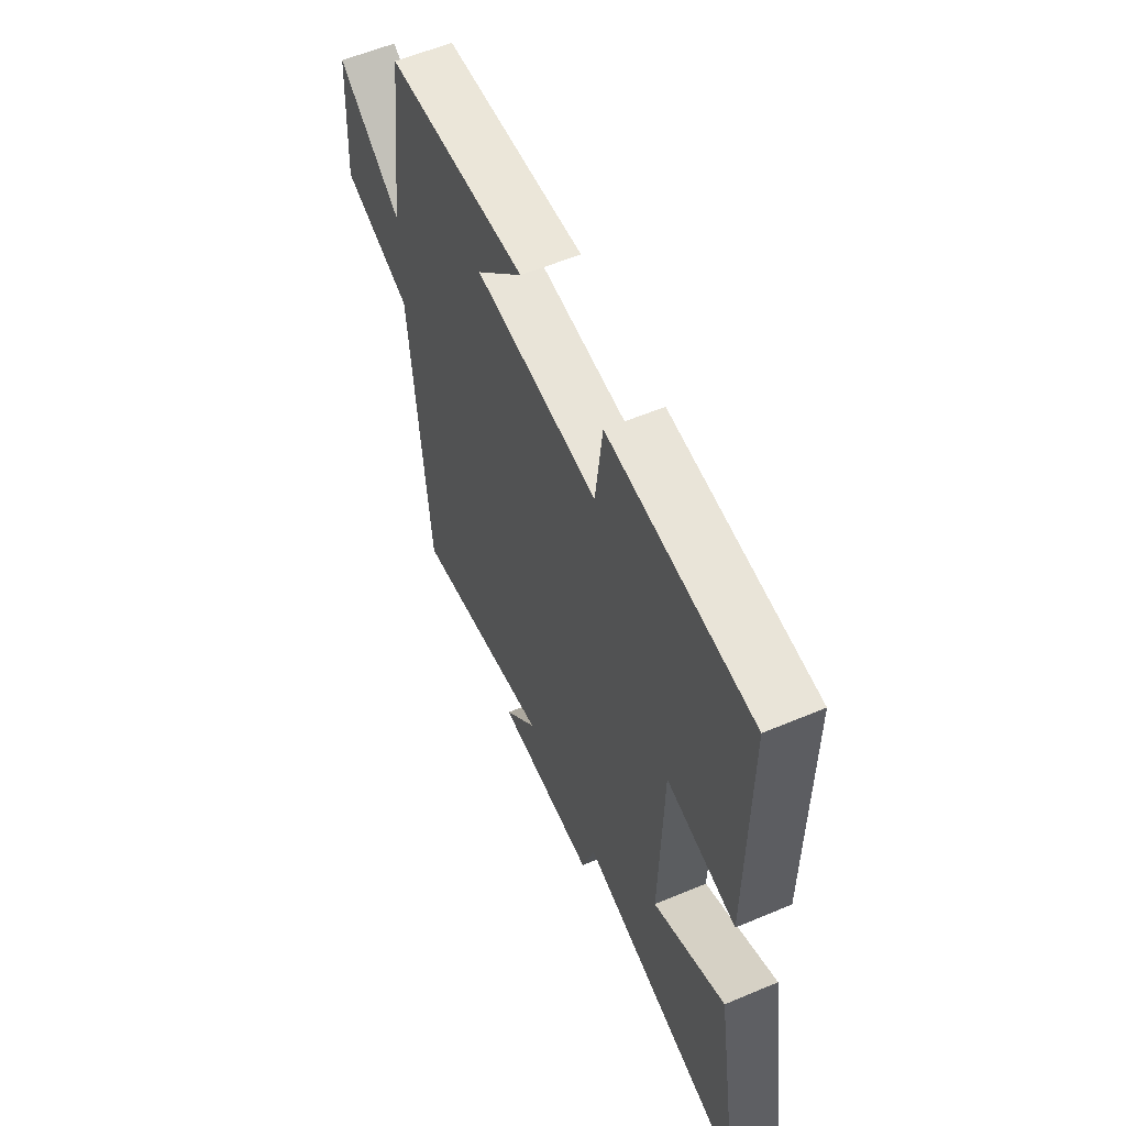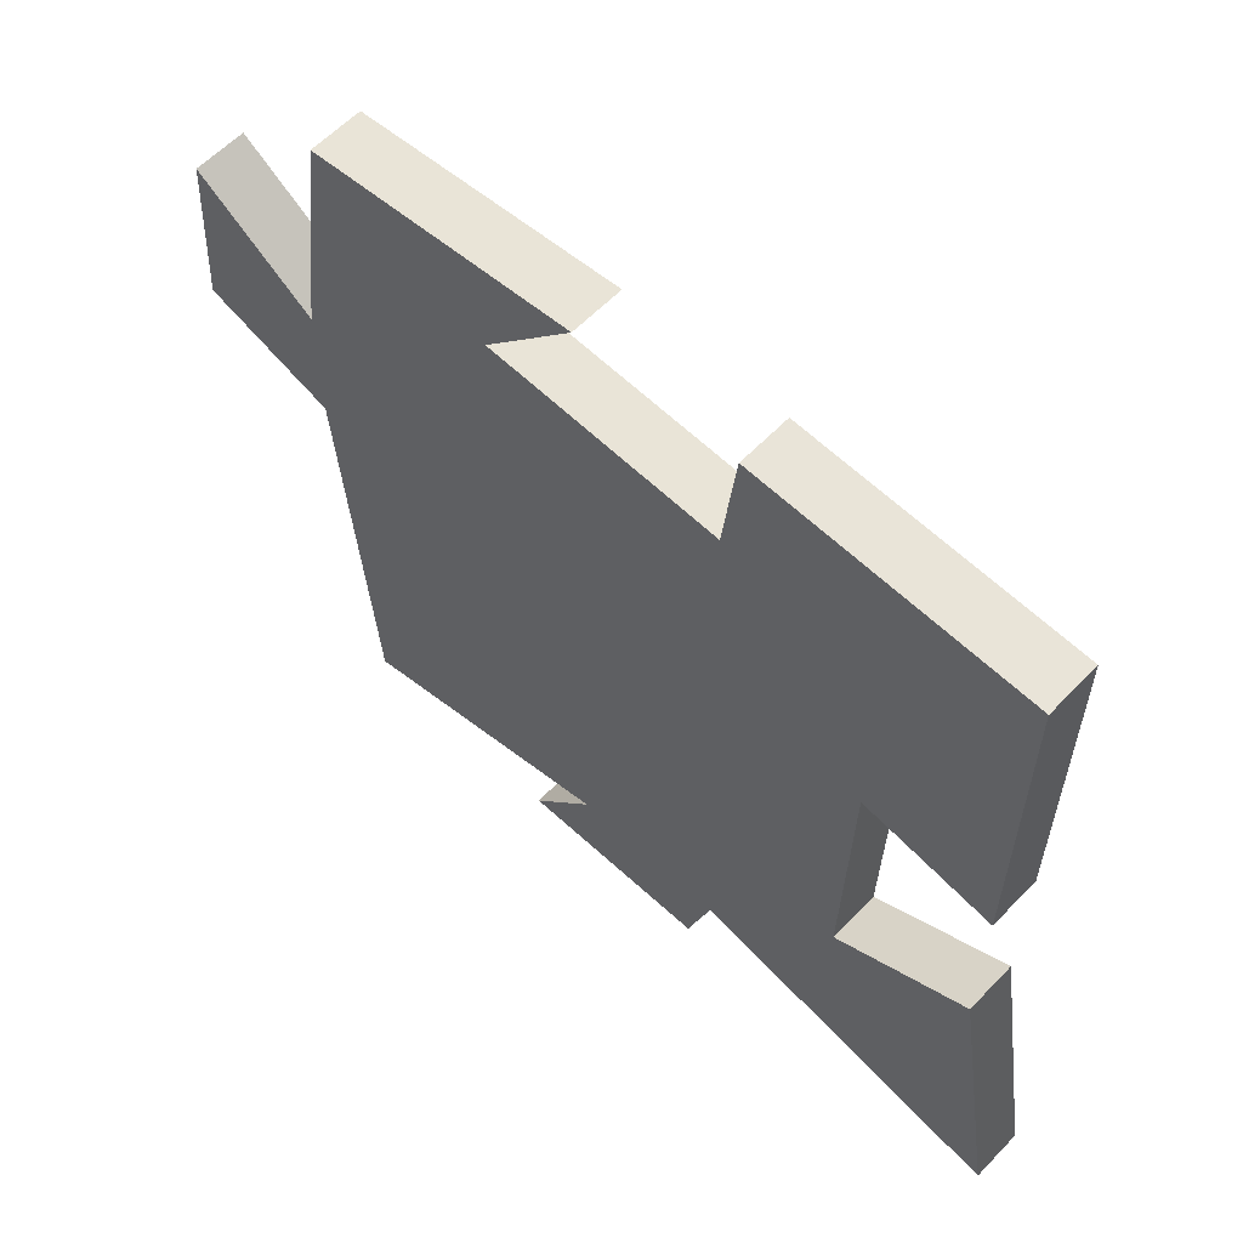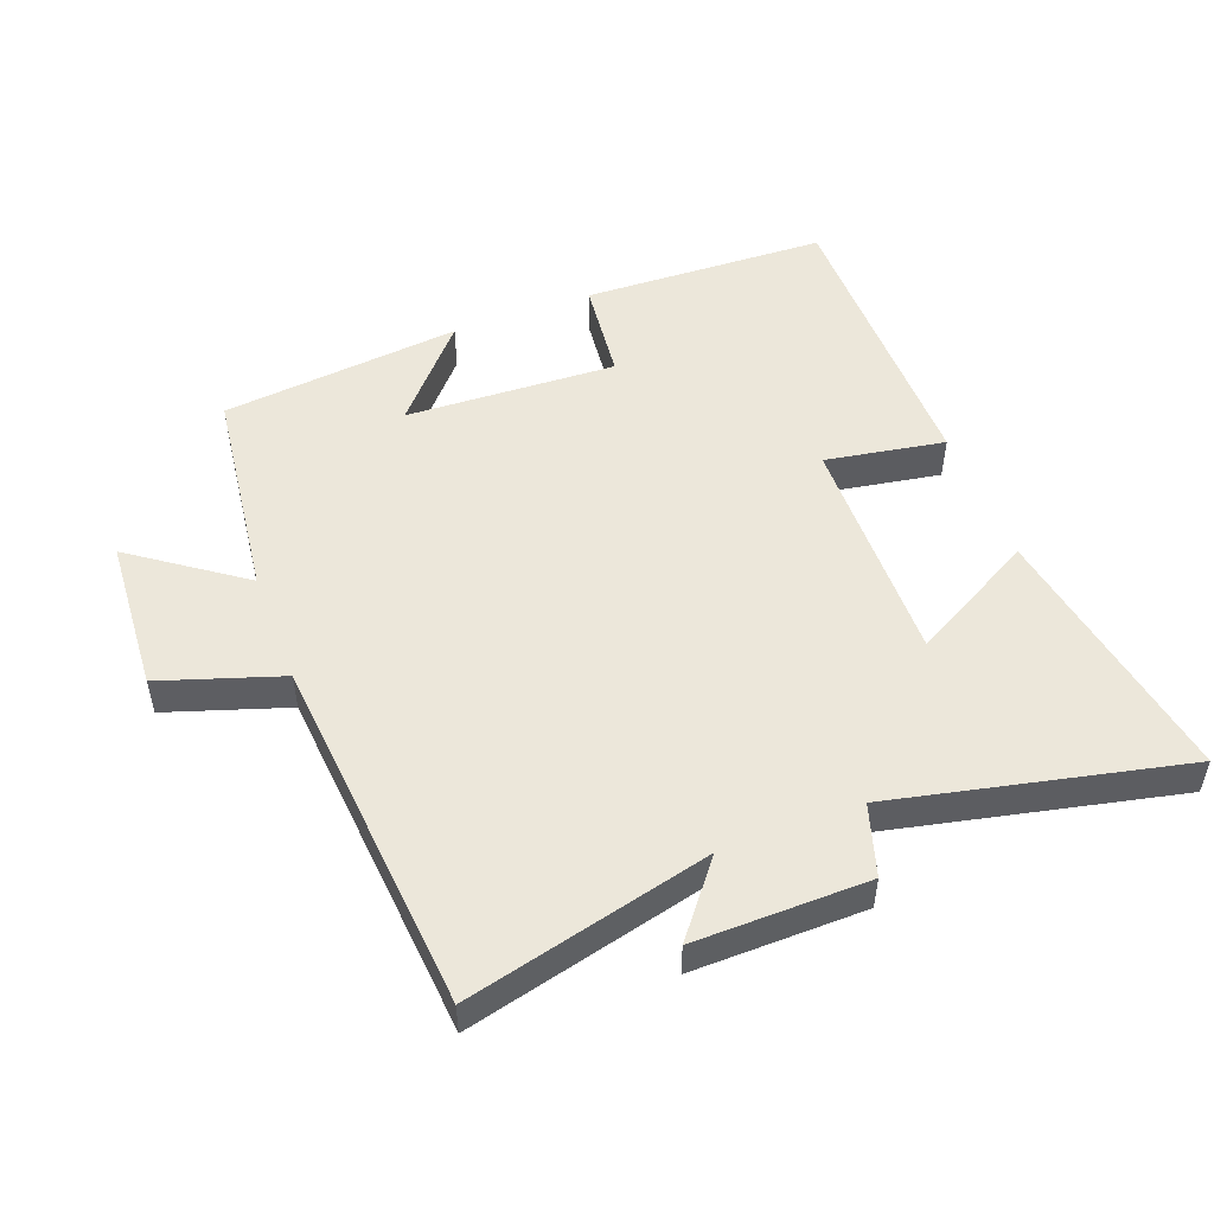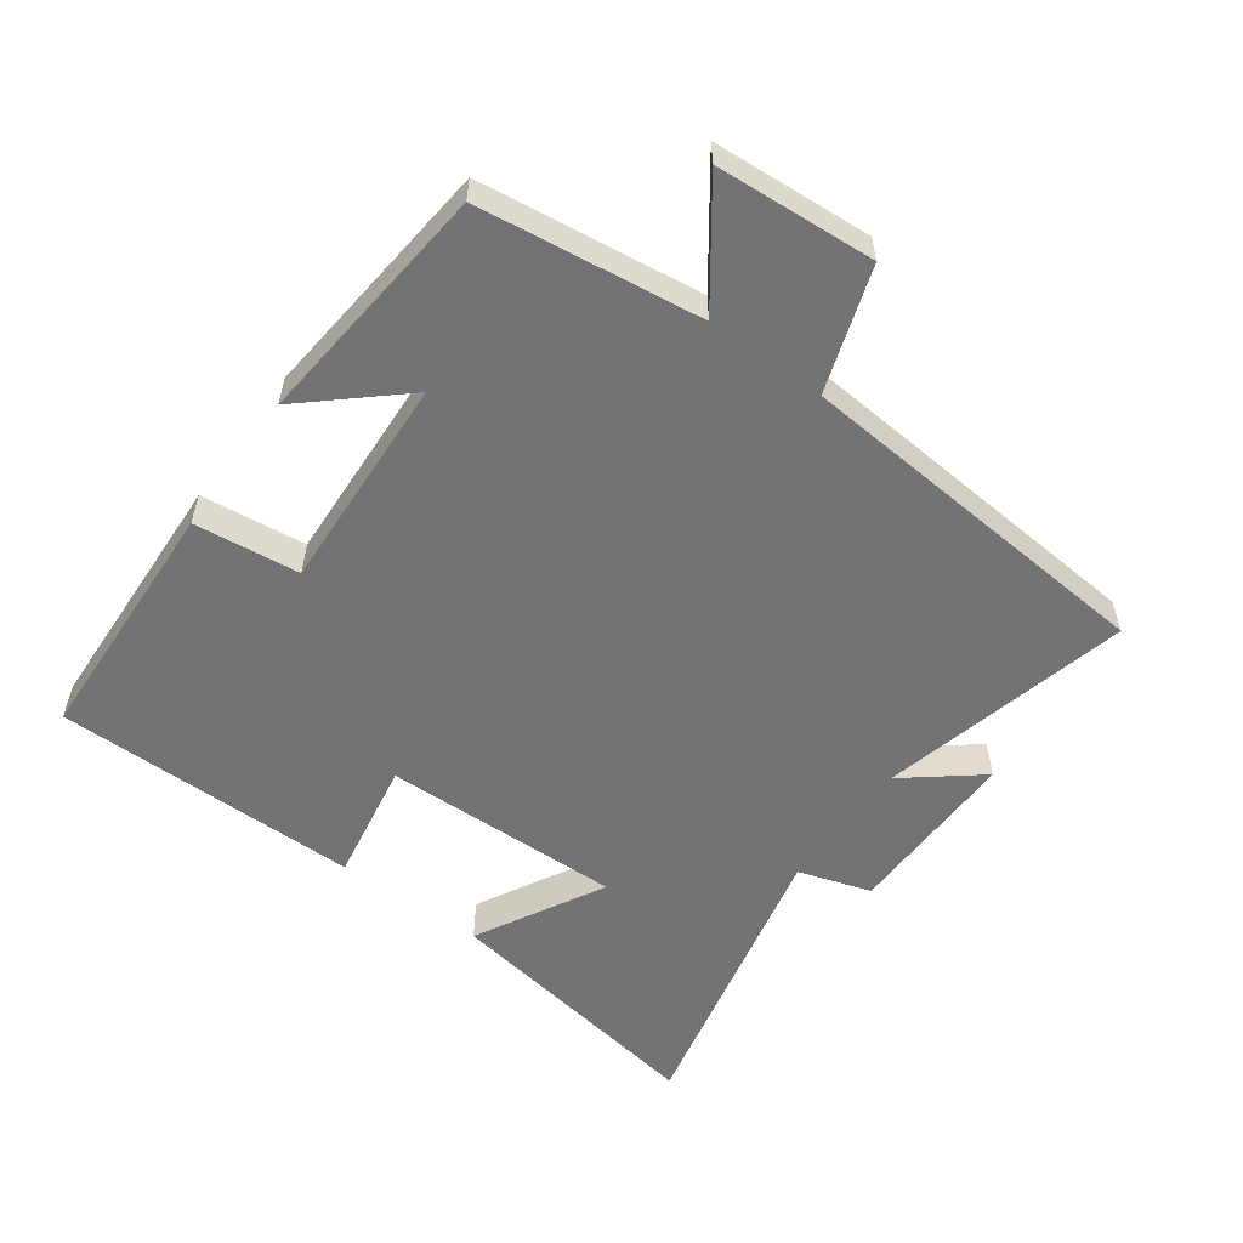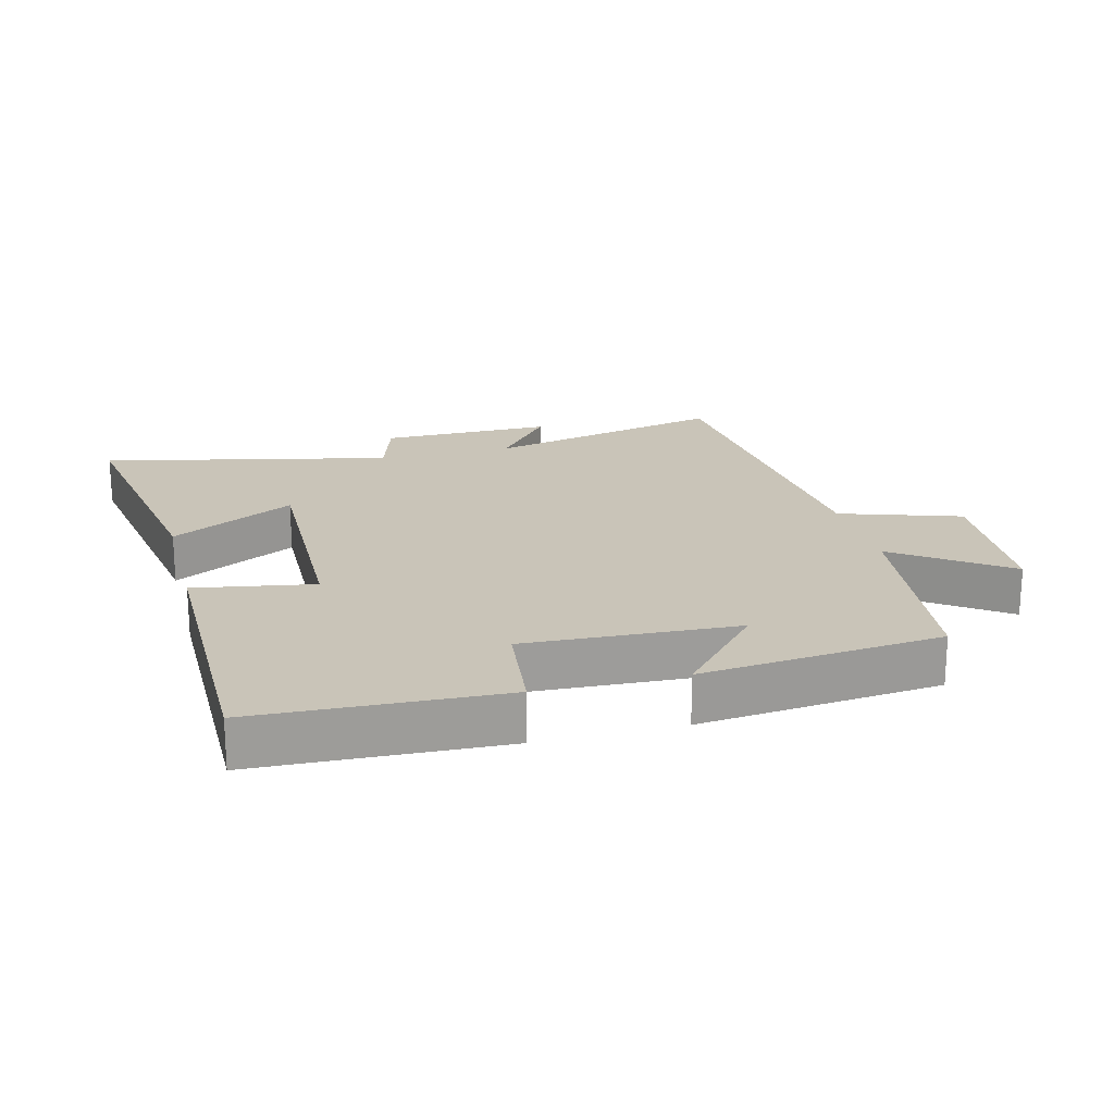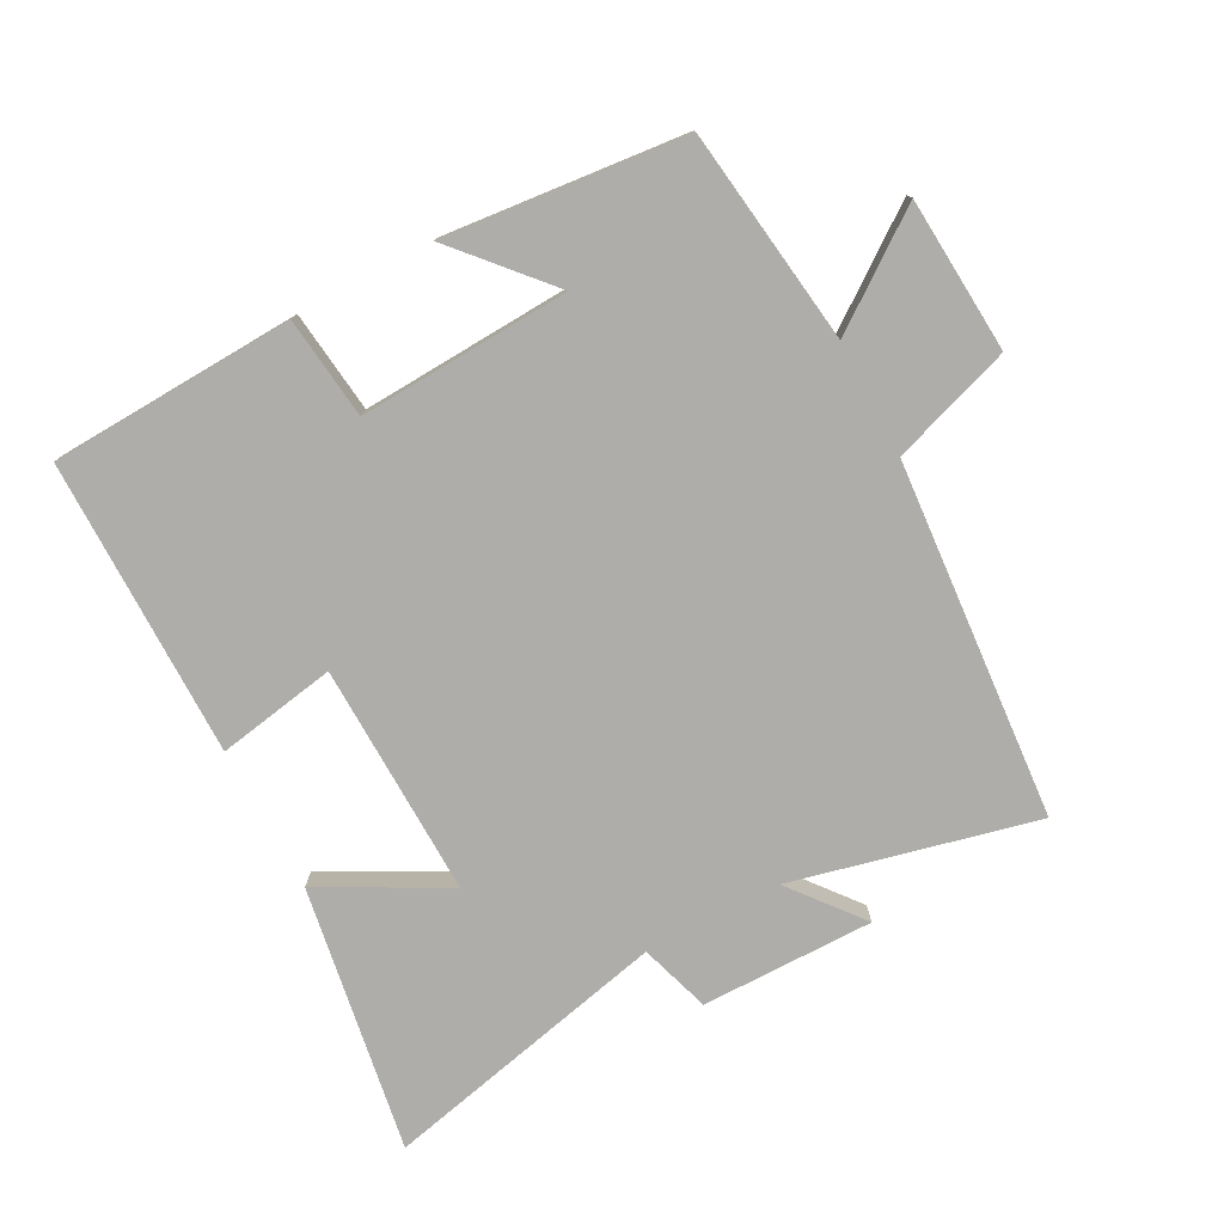
<metadata>
{"format":"obj","ext":"obj","renderer":"f3d","projection":"perspective","resolution":1024,"background":"white","views":[{"elev":58.3,"azim":-113.5,"up":"+Z"},{"elev":59.9,"azim":-136.5,"up":"+Z"},{"elev":50.9,"azim":159.0,"up":"+Y"},{"elev":-55.7,"azim":54.0,"up":"+Y"},{"elev":20.1,"azim":-14.6,"up":"+Y"},{"elev":-77.3,"azim":28.1,"up":"+Y"}]}
</metadata>
<code>
v 0.457 0.07 0.463
v 0.5 0.07 0.134
v 0.667 0.07 0.255
v 0.683 0.07 0.019
v 0.5 0.07 -0.042
v 0.456 0.07 -0.589
v 0.084 0.07 -0.5
v 0.172 0.07 -0.61
v -0.092 0.07 -0.608
v -0.126 0.07 -0.5
v -0.568 0.07 -0.6
v -0.5 0.07 -0.193
v -0.31 0.07 -0.295
v -0.318 0.07 0.061
v -0.5 0.07 0.029
v -0.499 0.07 0.484
v -0.126 0.07 0.5
v -0.108 0.07 0.344
v 0.214 0.07 0.36
v 0.09 0.07 0.5
v 0.457 0 0.463
v 0.5 0 0.134
v 0.667 0 0.255
v 0.683 0 0.019
v 0.5 0 -0.042
v 0.456 0 -0.589
v 0.084 0 -0.5
v 0.172 0 -0.61
v -0.092 0 -0.608
v -0.126 0 -0.5
v -0.568 0 -0.6
v -0.5 0 -0.193
v -0.31 0 -0.295
v -0.318 0 0.061
v -0.5 0 0.029
v -0.499 0 0.484
v -0.126 0 0.5
v -0.108 0 0.344
v 0.214 0 0.36
v 0.09 0 0.5
f 19 20 1 2
f 18 19 2
f 15 16 17 18
f 14 15 18
f 13 14 18 2
f 10 11 12 13
f 10 13 2
f 7 8 9 10
f 7 10 2 3
f 5 6 7
f 5 7 3
f 3 4 5
f 22 21 40 39
f 22 39 38
f 38 37 36 35
f 38 35 34
f 22 38 34 33
f 33 32 31 30
f 22 33 30
f 30 29 28 27
f 23 22 30 27
f 27 26 25
f 23 27 25
f 25 24 23
f 1 21 22 2
f 2 22 23 3
f 3 23 24 4
f 4 24 25 5
f 5 25 26 6
f 6 26 27 7
f 7 27 28 8
f 8 28 29 9
f 9 29 30 10
f 10 30 31 11
f 11 31 32 12
f 12 32 33 13
f 13 33 34 14
f 14 34 35 15
f 15 35 36 16
f 16 36 37 17
f 17 37 38 18
f 18 38 39 19
f 19 39 40 20
f 20 40 21 1

</code>
